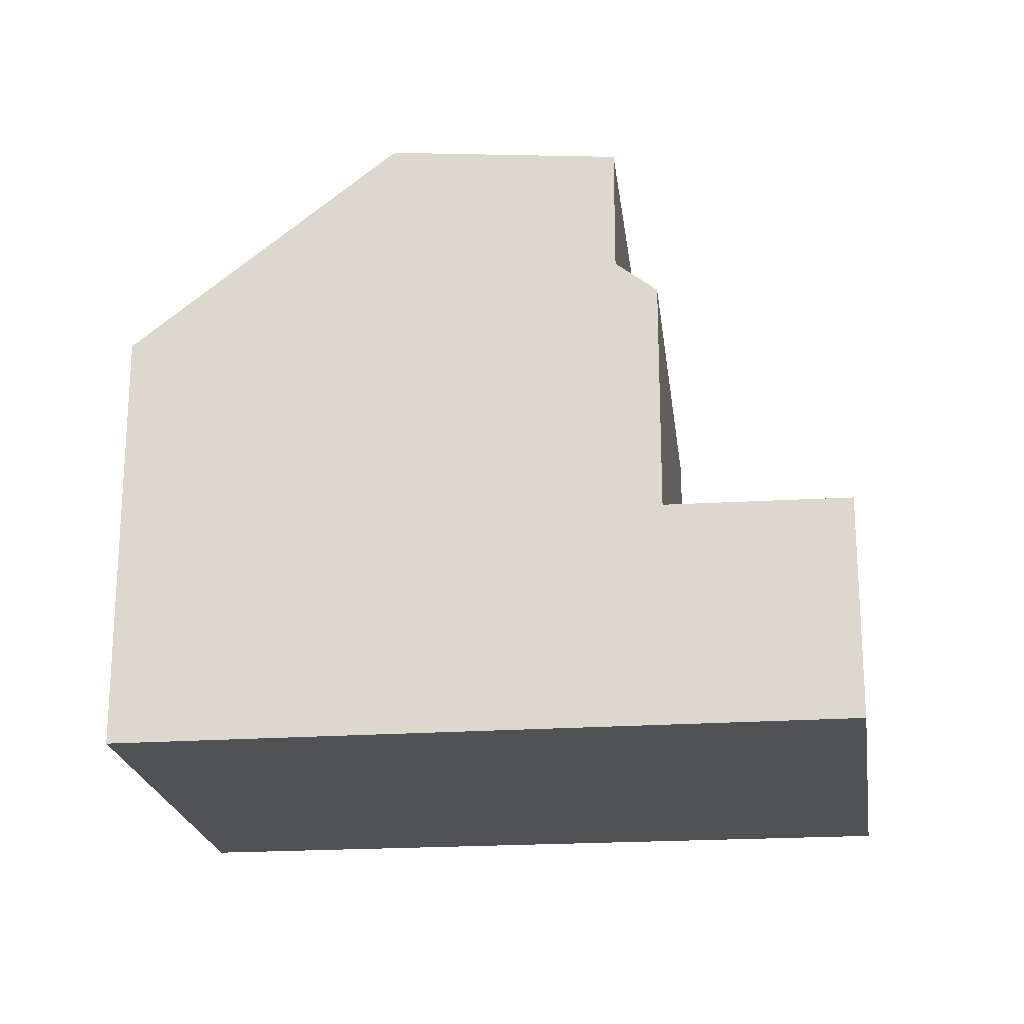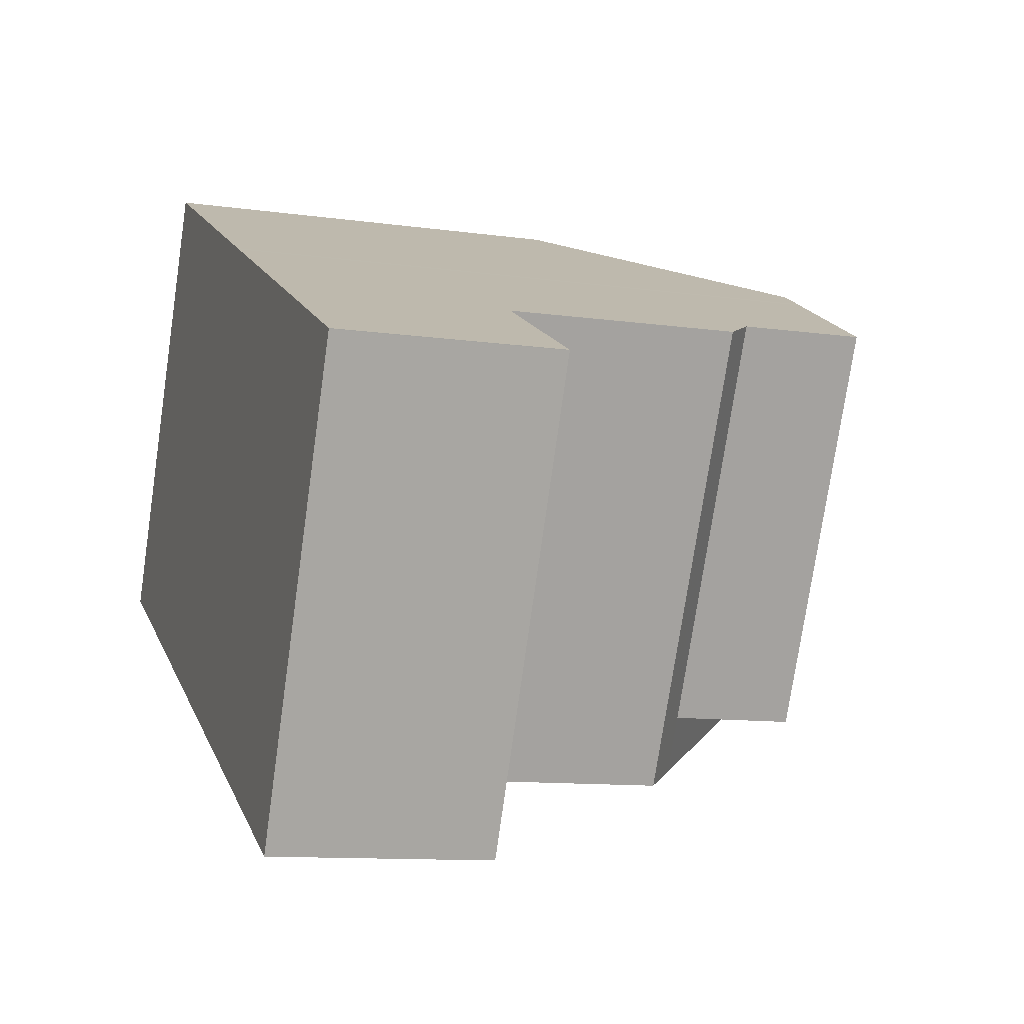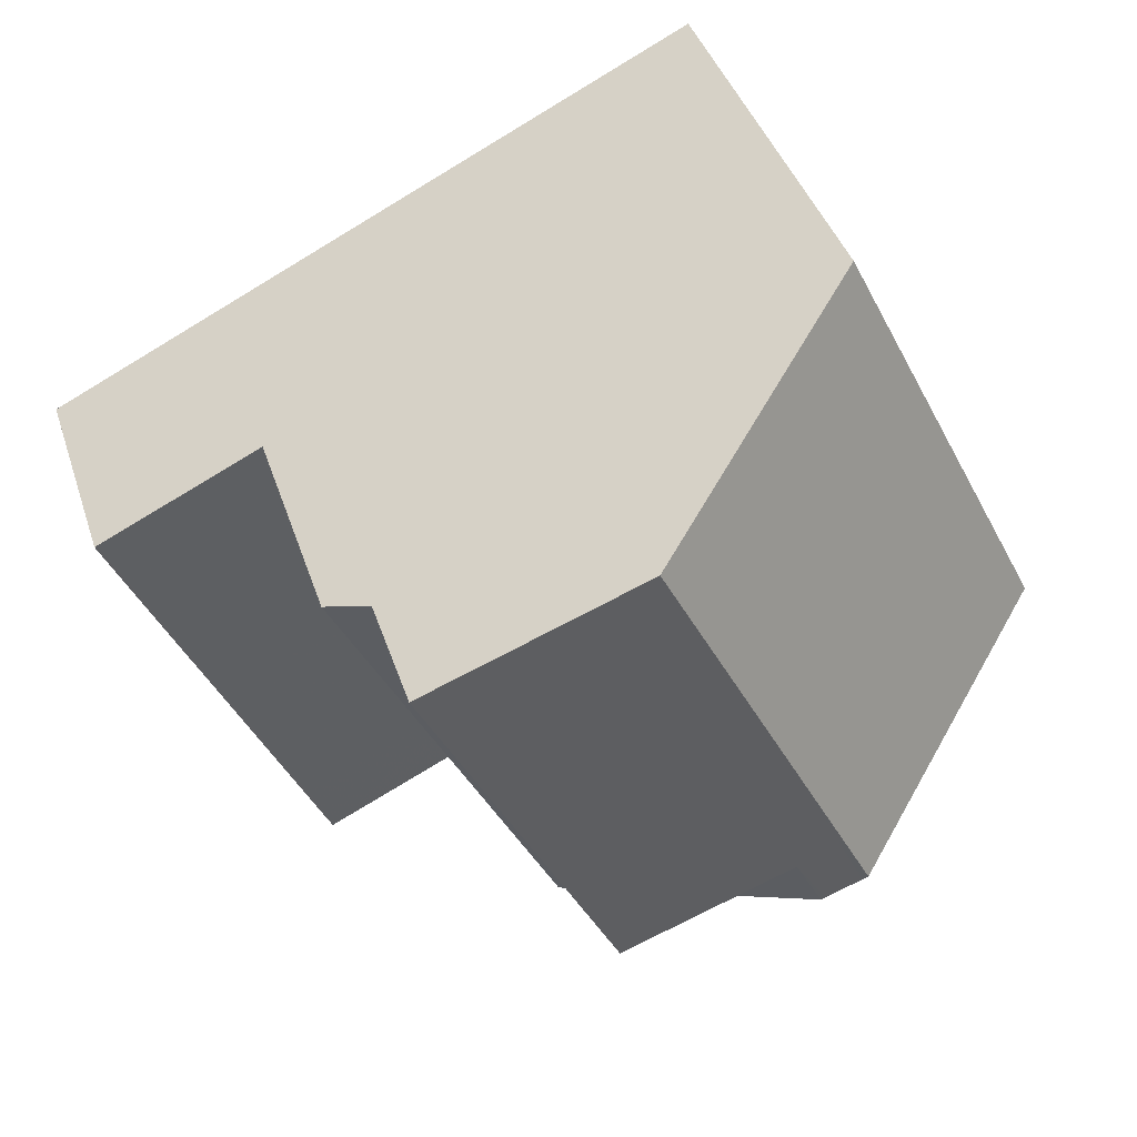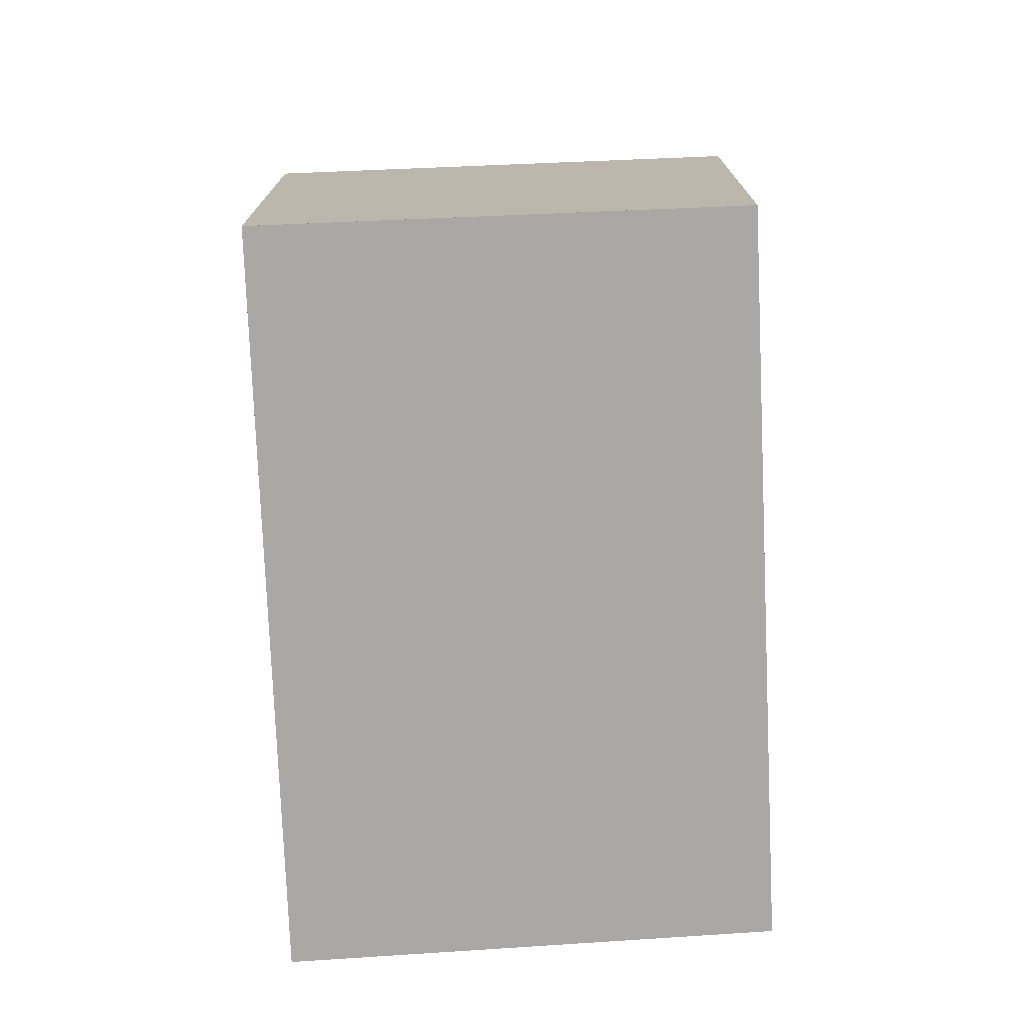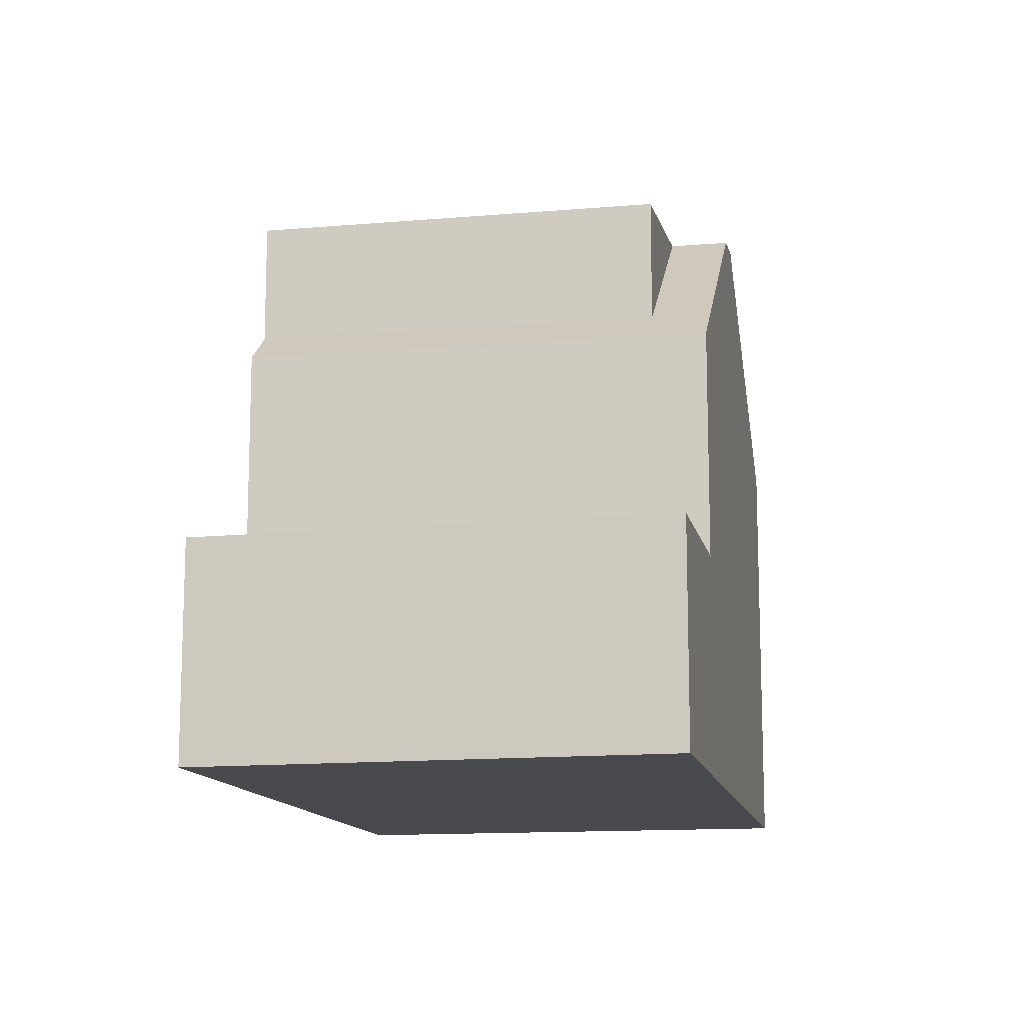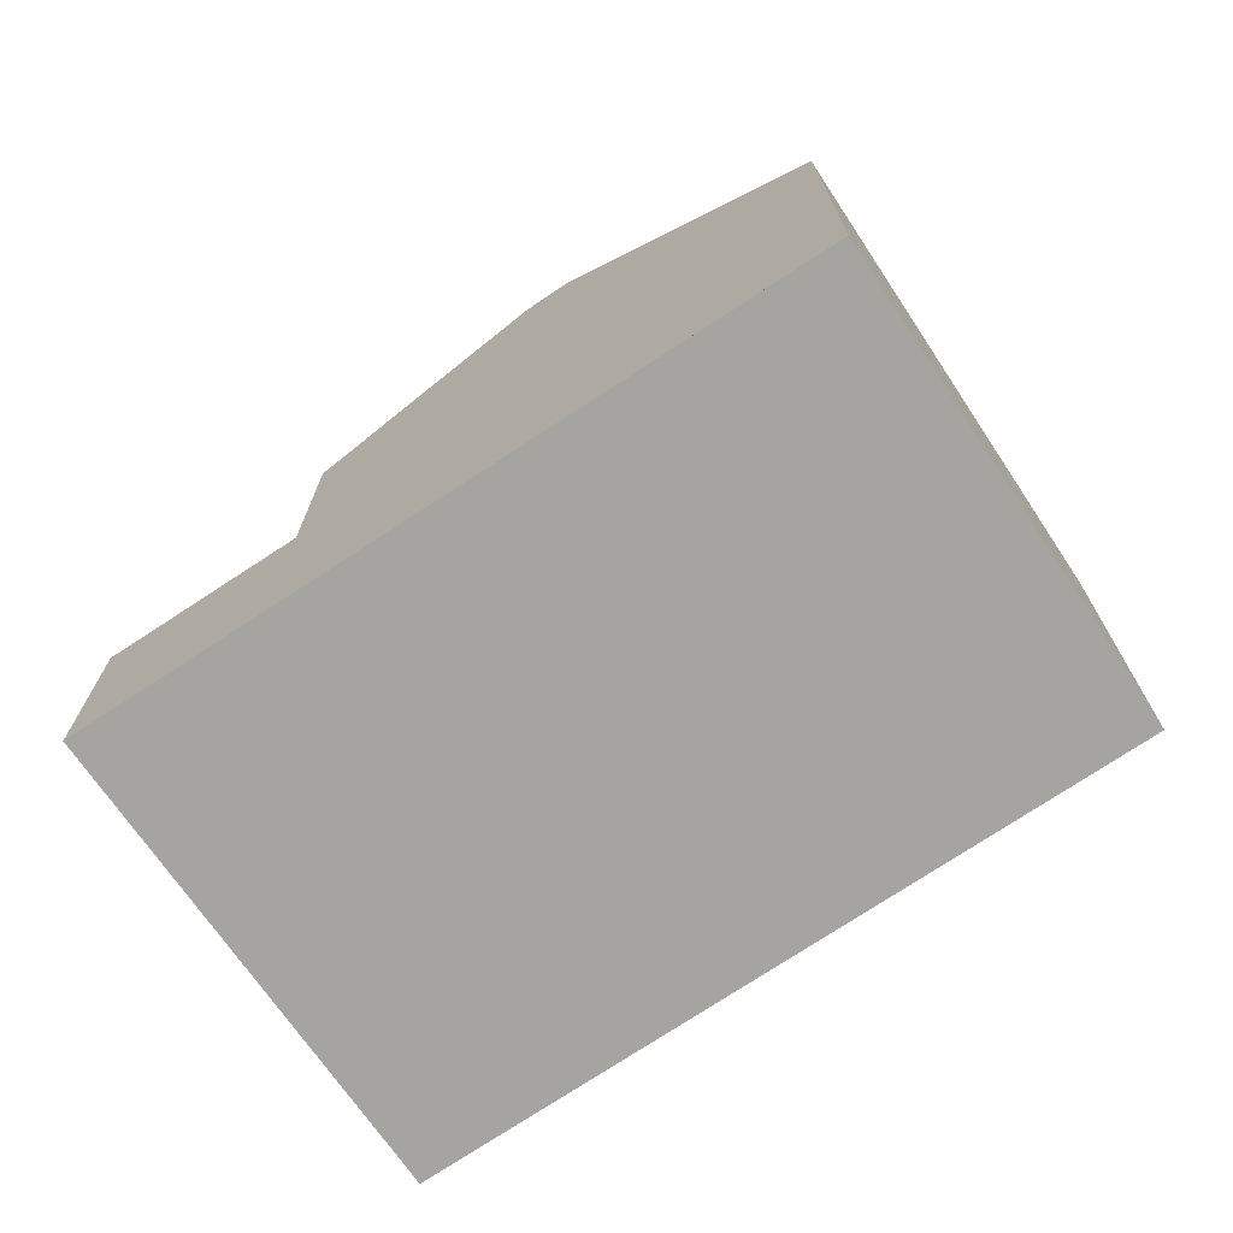
<metadata>
{"format":"obj","ext":"obj","renderer":"f3d","projection":"perspective","resolution":1024,"background":"white","views":[{"elev":-21.1,"azim":-146.9,"up":"+Z"},{"elev":-11.1,"azim":-109.1,"up":"+Y"},{"elev":41.0,"azim":-17.5,"up":"+Y"},{"elev":-75.2,"azim":118.7,"up":"+Z"},{"elev":-13.0,"azim":-52.3,"up":"+Z"},{"elev":-73.2,"azim":59.8,"up":"+Z"}]}
</metadata>
<code>
v -1722 -2236 5.393
v -1719 -2242 5.417
v -1727 -2246 2.795
v -1730 -2241 2.807
v -1725 -2238 8.049
v -1722 -2243 8.048
v -1725 -2238 8.049
v -1722 -2243 8.048
v -1725 -2238 8.049
v -1725 -2238 8.049
v -1722 -2243 8.048
v -1723 -2241 8.048
v -1723 -2241 8.048
v -1722 -2244 7.991
v -1727 -2239 7.779
v -1730 -2241 2.807
v -1730 -2241 2.808
v -1730 -2241 2.808
v -1727 -2246 2.795
v -1725 -2245 2.813
v -1728 -2240 2.824
v -1725 -2238 7.991
v -1722 -2244 7.991
v -1723 -2243 7.991
v -1725 -2245 5.763
v -1728 -2240 5.791
v -1727 -2239 6.202
v -1722 -2237 5.393
v -1725 -2238 7.991
v -1727 -2239 7.779
v -1728 -2240 5.791
v -1727 -2239 6.202
v -1728 -2240 2.824
v -1728 -2240 5.791
v -1725 -2245 5.763
v -1728 -2240 2.824
v -1728 -2240 2.824
v -1725 -2245 2.813
v -1728 -2240 5.791
v -1723 -2243 7.991
v -1723 -2243 7.991
v -1725 -2244 5.767
v -1725 -2244 2.814
v -1719 -2241 5.414
v -1722 -2243 8.048
v -1725 -2244 7.776
v -1725 -2244 5.767
v -1725 -2244 6.178
v -1728 -2245 2.797
v -1728 -2245 2.797
v -1725 -2244 2.814
v -1719 -2241 5.419
v -1719 -2242 5.422
v -1722 -2237 5.398
v -1722 -2237 5.398
v -1723 -2243 7.996
v -1722 -2244 7.996
v -1725 -2238 7.999
v -1725 -2238 7.999
v -1722 -2244 8.041
v -1722 -2243 8.043
v -1723 -2241 8.048
v -1724 -2238 7.95
v -1724 -2238 7.95
v -1724 -2241 7.991
v -1726 -2242 5.777
v -1726 -2242 2.818
v -1720 -2239 5.405
v -1720 -2239 5.41
v -1724 -2241 7.997
v -1723 -2241 8.03
v -1723 -2241 8.048
v -1726 -2242 7.777
v -1726 -2242 5.777
v -1726 -2242 6.189
v -1729 -2243 2.802
v -1729 -2243 2.801
v -1726 -2242 2.818
v -1726 -2242 7.777
v -1725 -2244 7.776
v -1726 -2242 6.189
v -1725 -2244 6.178
v -1727 -2239 7.779
v -1725 -2244 7.776
v -1727 -2239 6.202
v -1725 -2244 6.178
v -1727 -2239 7.779
v -1727 -2239 6.202
v -1725 -2245 6.175
v -1722 -2237 5.393
v -1722 -2236 5.393
v -1722 -2236 -8.882e-16
v -1722 -2237 0
v -1719 -2242 5.422
v -1719 -2242 5.417
v -1719 -2242 0
v -1719 -2242 -8.882e-16
v -1728 -2245 2.797
v -1727 -2246 2.795
v -1727 -2246 -4.441e-16
v -1728 -2245 4.441e-16
v -1730 -2241 2.808
v -1730 -2241 2.807
v -1730 -2241 0
v -1730 -2241 0
v -1724 -2238 7.95
v -1725 -2238 8.049
v -1725 -2238 0
v -1724 -2238 0
v -1722 -2244 8.041
v -1722 -2243 8.048
v -1722 -2243 -1.776e-15
v -1722 -2244 0
v -1725 -2245 6.175
v -1722 -2244 7.991
v -1722 -2244 0
v -1725 -2245 0
v -1730 -2241 2.807
v -1730 -2241 2.807
v -1730 -2241 -4.441e-16
v -1730 -2241 0
v -1728 -2240 2.824
v -1730 -2241 2.808
v -1730 -2241 0
v -1728 -2240 0
v -1727 -2246 2.795
v -1727 -2246 2.795
v -1727 -2246 -4.441e-16
v -1727 -2246 -4.441e-16
v -1725 -2238 7.999
v -1725 -2238 7.991
v -1725 -2238 0
v -1725 -2238 0
v -1720 -2239 5.405
v -1722 -2237 5.393
v -1722 -2237 0
v -1720 -2239 0
v -1727 -2246 2.795
v -1725 -2245 2.813
v -1725 -2245 0
v -1727 -2246 -4.441e-16
v -1727 -2239 6.202
v -1728 -2240 5.791
v -1728 -2240 0
v -1727 -2239 0
v -1719 -2242 5.417
v -1719 -2241 5.414
v -1719 -2241 -8.882e-16
v -1719 -2242 0
v -1729 -2243 2.801
v -1728 -2245 2.797
v -1728 -2245 4.441e-16
v -1729 -2243 0
v -1722 -2243 8.048
v -1719 -2242 5.422
v -1719 -2242 -8.882e-16
v -1722 -2243 -1.776e-15
v -1722 -2236 5.393
v -1722 -2237 5.398
v -1722 -2237 -8.882e-16
v -1722 -2236 -8.882e-16
v -1722 -2244 7.991
v -1722 -2244 7.996
v -1722 -2244 0
v -1722 -2244 0
v -1725 -2238 8.049
v -1725 -2238 7.999
v -1725 -2238 0
v -1725 -2238 0
v -1722 -2244 7.996
v -1722 -2244 8.041
v -1722 -2244 0
v -1722 -2244 0
v -1722 -2237 5.398
v -1724 -2238 7.95
v -1724 -2238 0
v -1722 -2237 -8.882e-16
v -1719 -2241 5.414
v -1720 -2239 5.405
v -1720 -2239 0
v -1719 -2241 -8.882e-16
v -1730 -2241 2.807
v -1729 -2243 2.801
v -1729 -2243 0
v -1730 -2241 -4.441e-16
v -1725 -2238 7.991
v -1727 -2239 7.779
v -1727 -2239 0
v -1725 -2238 0
v -1725 -2245 5.763
v -1725 -2245 6.175
v -1725 -2245 0
v -1725 -2245 0
v -1722 -2236 0
v -1719 -2242 0
v -1727 -2246 0
v -1730 -2241 0
f 71 63 54 69
f 75 32 30 73
f 37 17 18 36
f 76 17 37 67
f 17 16 4 18
f 77 16 17 76
f 65 29 58 70
f 78 33 31 74
f 64 55 54 63
f 32 27 15 30
f 58 29 22 59
f 33 21 26 31
f 81 66 34 85
f 85 34 39 88
f 89 35 42 82
f 53 6 45 52
f 43 38 19 49
f 49 19 3 50
f 57 23 40 56
f 47 25 20 51
f 52 44 2 53
f 69 54 28 68
f 55 1 28 54
f 61 11 8 60
f 12 11 61
f 59 9 10 58
f 60 57 56 61
f 70 58 10 13
f 72 7 63 71
f 63 7 5 64
f 82 42 66 81
f 68 44 52 69
f 13 12 61 56 70
f 71 62 72
f 69 52 45 62 71
f 73 46 48 75
f 67 43 49 76
f 76 49 50 77
f 70 56 40 65
f 74 47 51 78
f 79 65 40 80
f 83 29 65 79
f 86 24 84
f 87 22 29 83
f 82 41 14 89
f 91 92 93 90
f 95 96 97 94
f 99 100 101 98
f 103 104 105 102
f 107 108 109 106
f 111 112 113 110
f 115 116 117 114
f 119 120 121 118
f 123 124 125 122
f 127 128 129 126
f 131 132 133 130
f 135 136 137 134
f 139 140 141 138
f 143 144 145 142
f 147 148 149 146
f 151 152 153 150
f 155 156 157 154
f 159 160 161 158
f 163 164 165 162
f 167 168 169 166
f 171 172 173 170
f 175 176 177 174
f 179 180 181 178
f 183 184 185 182
f 187 188 189 186
f 191 192 193 190
f 195 196 197 194

</code>
